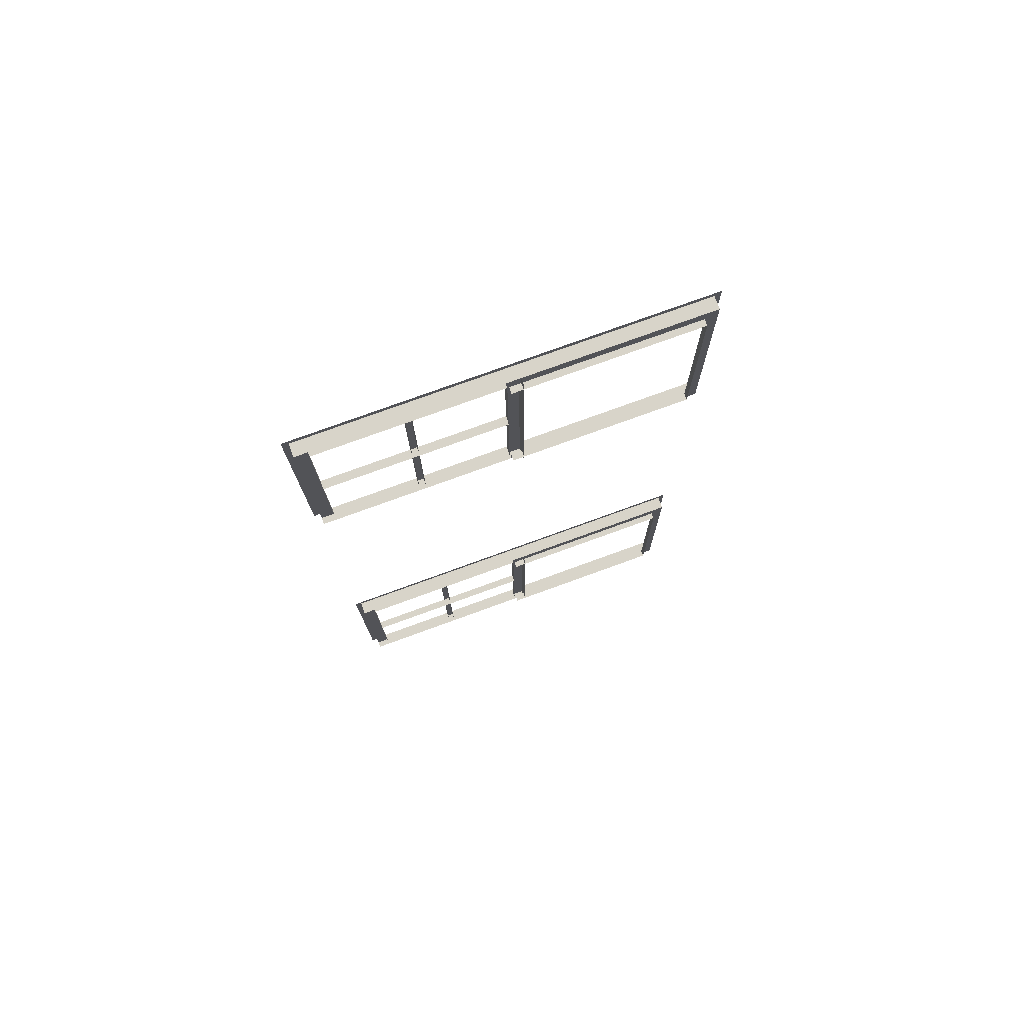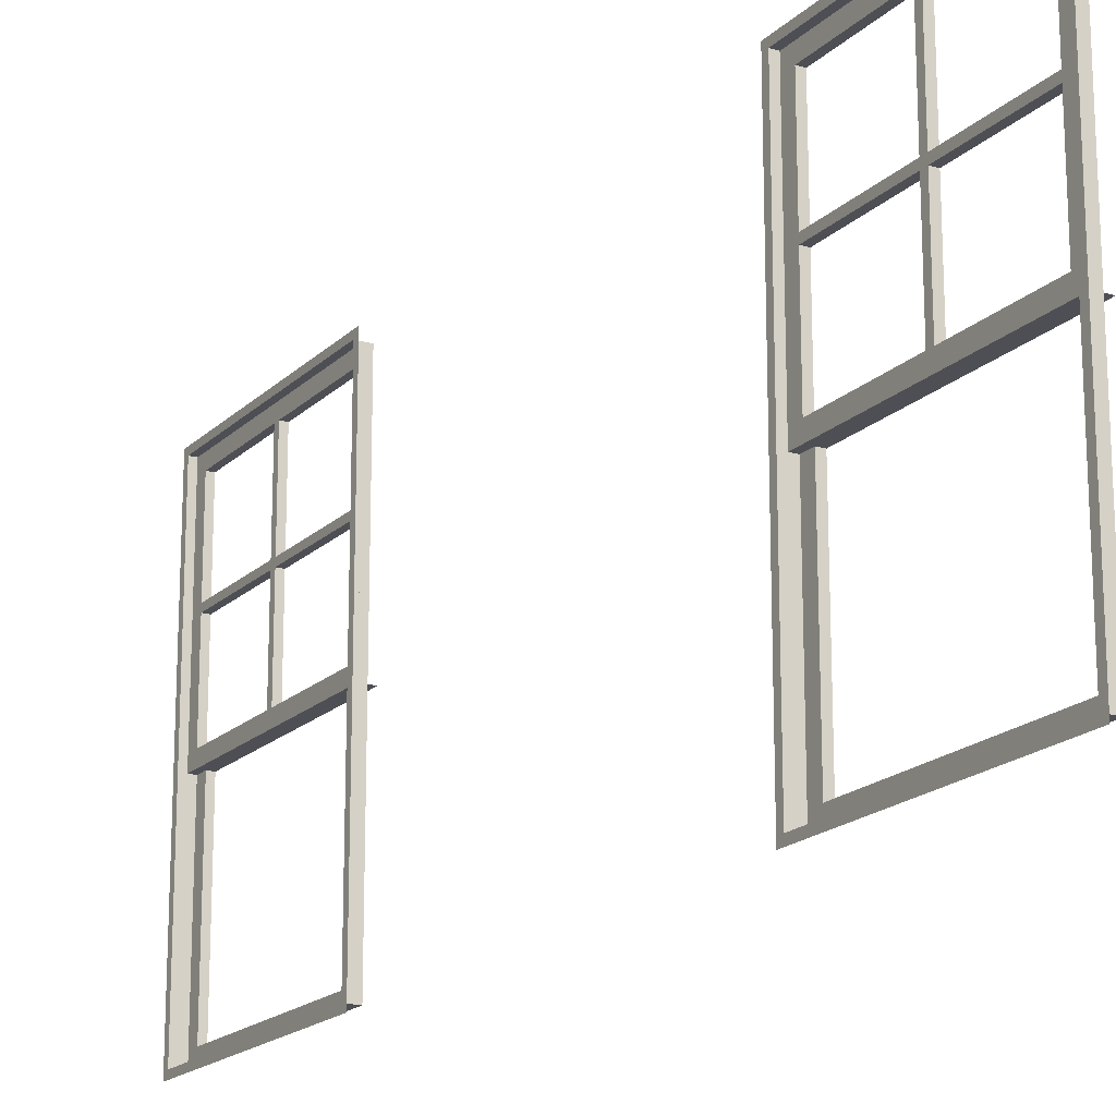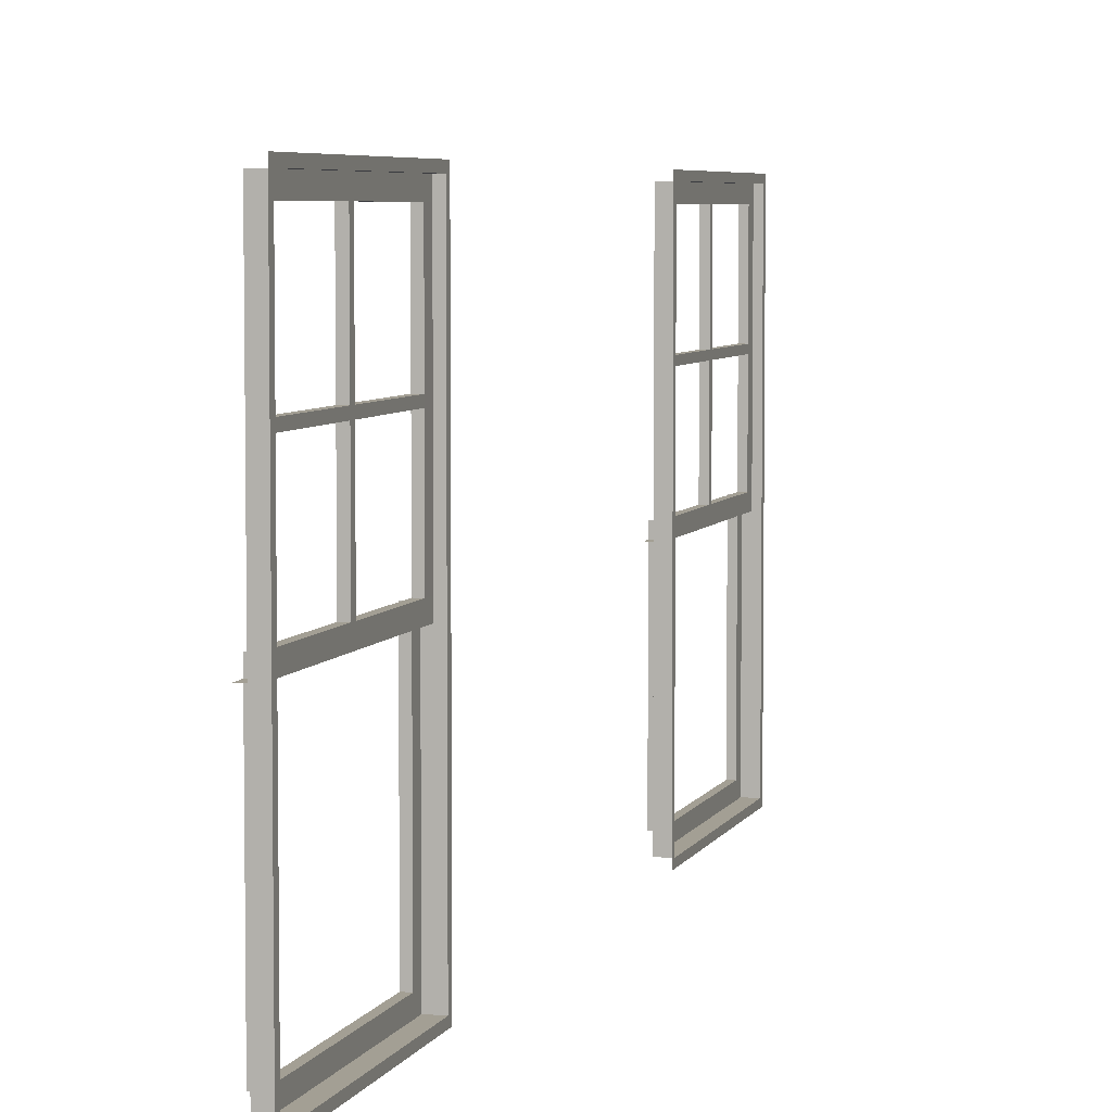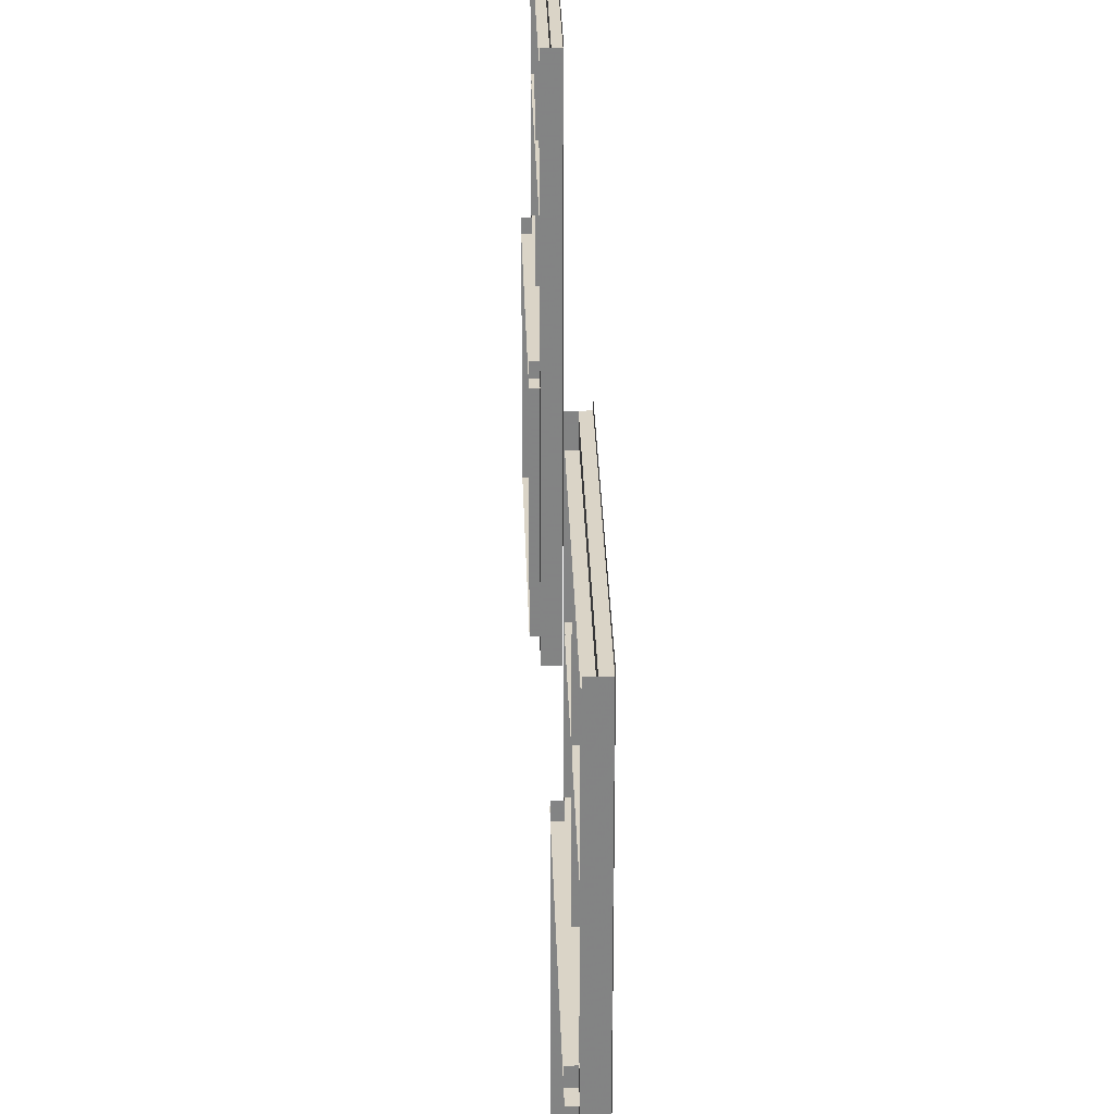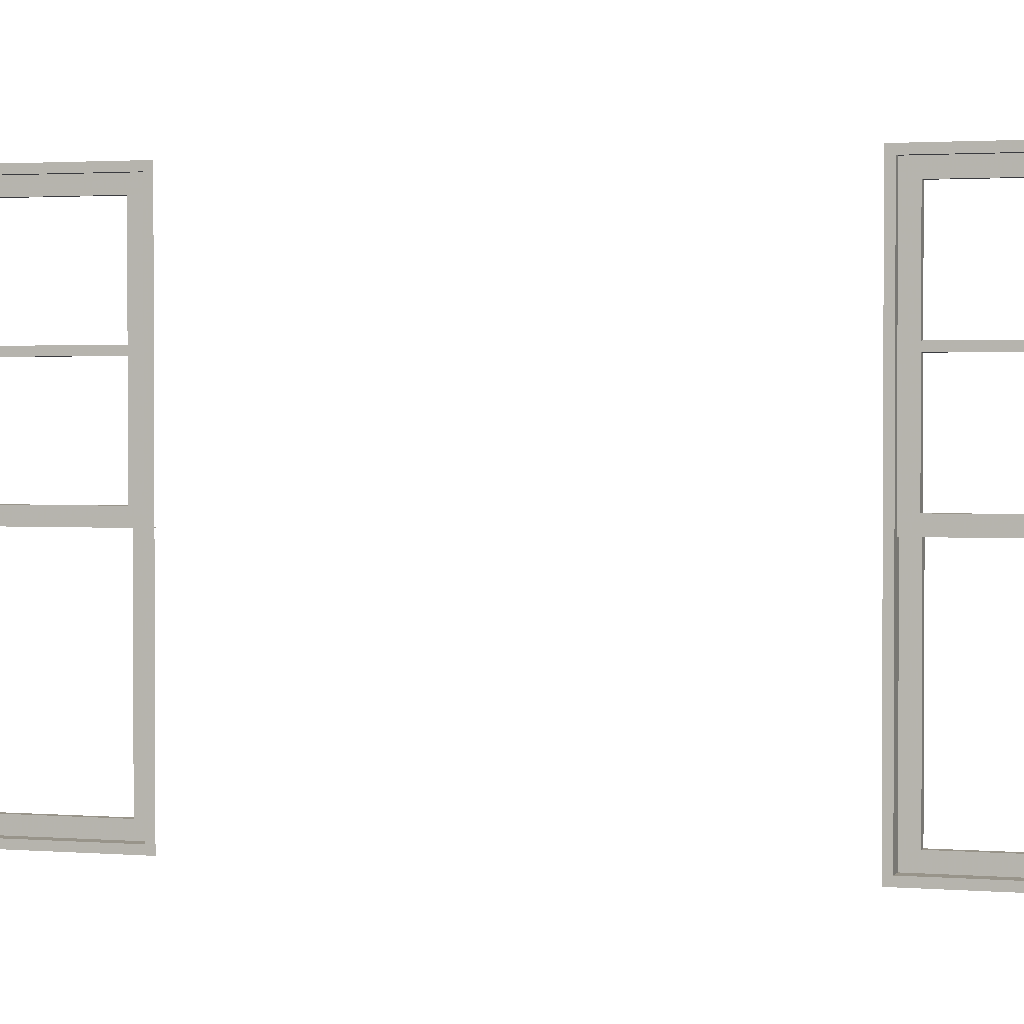
<metadata>
{"format":"obj","ext":"obj","renderer":"f3d","projection":"perspective","resolution":1024,"background":"white","views":[{"elev":76.6,"azim":-110.0,"up":"+Z"},{"elev":-18.3,"azim":151.4,"up":"+Y"},{"elev":5.3,"azim":17.1,"up":"+Y"},{"elev":28.9,"azim":-0.2,"up":"+Y"},{"elev":1.8,"azim":108.8,"up":"+Y"}]}
</metadata>
<code>
o fh-windows-sides-standard-diningA-frame
v 20.47 4.41 -191.7
v 20.54 4.41 -188.9
v 20.7 4.41 -188.9
v 20.63 4.41 -191.8
v 20.47 4.57 -191.7
v 20.54 4.57 -188.9
v 20.47 4.57 -191.6
v 20.39 4.57 -191.6
v 20.45 4.57 -189.1
v 20.53 4.57 -189.1
v 20.62 4.33 -191.8
v 20.62 4.41 -191.8
v 20.7 4.41 -188.8
v 20.7 4.33 -188.8
v 20.54 9.25 -188.9
v 20.7 9.25 -188.9
v 20.47 9.25 -191.7
v 20.63 9.25 -191.8
v 20.62 9.25 -188.9
v 20.55 9.25 -191.8
v 20.61 9.09 -189.1
v 20.53 9.09 -189.1
v 20.47 9.09 -191.6
v 20.55 9.09 -191.6
v 20.55 9.09 -191.8
v 20.62 9.09 -188.9
v 20.7 9.25 -188.8
v 20.62 9.25 -191.8
v 20.62 9.33 -191.8
v 20.7 9.33 -188.8
v 20.58 6.849 -190.4
v 20.58 9.09 -190.4
v 20.58 9.09 -190.3
v 20.58 6.849 -190.3
v 20.5 6.849 -190.4
v 20.5 9.09 -190.4
v 20.5 9.09 -190.3
v 20.5 6.849 -190.3
v 20.46 6.689 -188.9
v 20.39 6.689 -191.7
v 20.55 6.689 -191.8
v 20.62 6.689 -188.9
v 20.47 6.829 -191.7
v 20.47 6.829 -191.6
v 20.53 6.829 -189.1
v 20.54 6.829 -188.9
v 20.45 6.829 -189.1
v 20.39 6.829 -191.6
v 20.47 6.849 -191.6
v 20.55 6.849 -191.6
v 20.53 6.849 -189.1
v 20.61 6.849 -189.1
v 20.62 6.849 -188.9
v 20.55 6.849 -191.8
v 20.53 7.929 -189.1
v 20.5 7.929 -190.3
v 20.58 7.929 -190.3
v 20.61 7.929 -189.1
v 20.5 8.009 -190.3
v 20.53 8.009 -189.1
v 20.61 8.009 -189.1
v 20.58 8.009 -190.3
v 20.55 8.009 -191.6
v 20.58 8.009 -190.4
v 20.58 7.929 -190.4
v 20.55 7.929 -191.6
v 20.47 8.009 -191.6
v 20.5 8.009 -190.4
v 20.5 7.929 -190.4
v 20.47 7.929 -191.6
v 20.74 7.929 -180.8
v 20.71 7.929 -182
v 20.79 7.929 -182
v 20.82 7.929 -180.8
v 20.71 8.009 -182
v 20.74 8.009 -180.8
v 20.82 8.009 -180.8
v 20.79 8.009 -182
v 20.76 8.009 -183.3
v 20.79 8.009 -182.1
v 20.79 7.929 -182.1
v 20.76 7.929 -183.3
v 20.68 8.009 -183.3
v 20.71 8.009 -182.1
v 20.71 7.929 -182.1
v 20.68 7.929 -183.3
v 20.82 6.849 -180.8
v 20.82 9.09 -180.8
v 20.83 9.09 -180.6
v 20.83 6.849 -180.6
v 20.76 6.849 -183.5
v 20.83 6.689 -180.6
v 20.76 6.689 -183.5
v 20.76 9.09 -183.5
v 20.76 9.09 -183.3
v 20.76 6.849 -183.3
v 20.68 9.09 -183.3
v 20.68 6.849 -183.3
v 20.74 6.849 -180.8
v 20.74 9.09 -180.8
v 20.66 4.57 -180.8
v 20.66 6.829 -180.8
v 20.74 6.829 -180.8
v 20.74 4.57 -180.8
v 20.6 6.829 -183.3
v 20.6 4.57 -183.3
v 20.68 4.57 -183.3
v 20.68 6.829 -183.3
v 20.68 6.829 -183.5
v 20.68 4.57 -183.5
v 20.75 6.829 -180.6
v 20.75 4.57 -180.6
v 20.67 6.689 -180.6
v 20.6 6.689 -183.4
v 20.71 6.849 -182.1
v 20.71 9.09 -182.1
v 20.79 9.09 -182.1
v 20.79 6.849 -182.1
v 20.71 9.09 -182
v 20.71 6.849 -182
v 20.79 6.849 -182
v 20.79 9.09 -182
v 20.91 4.41 -180.6
v 20.91 9.25 -180.6
v 20.91 9.25 -180.5
v 20.91 4.41 -180.5
v 20.83 9.33 -183.5
v 20.91 9.33 -180.5
v 20.83 9.25 -183.5
v 20.84 9.25 -183.5
v 20.84 4.41 -183.5
v 20.83 4.41 -183.5
v 20.76 9.25 -183.5
v 20.83 9.25 -180.6
v 20.75 4.41 -180.6
v 20.75 9.25 -180.6
v 20.68 9.25 -183.5
v 20.68 4.41 -183.5
v 20.91 4.33 -180.5
v 20.83 4.33 -183.5
f 1 2 3 4
f 1 5 6 2
f 7 8 9 10
f 11 12 13 14
f 2 15 16 3
f 17 1 4 18
f 19 20 18 16
f 21 22 23 24
f 25 20 19 26
f 3 16 27 13
f 28 29 30 27
f 28 18 4 12
f 31 32 33 34
f 31 35 36 32
f 33 37 38 34
f 39 40 41 42
f 43 44 7 5
f 10 45 46 6
f 10 9 47 45
f 44 48 8 7
f 24 23 49 50
f 50 49 51 52
f 52 51 22 21
f 52 21 26 53
f 41 54 53 42
f 25 24 50 54
f 55 56 57 58
f 59 60 61 62
f 57 62 61 58
f 63 64 65 66
f 63 67 68 64
f 65 69 70 66
f 71 72 73 74
f 75 76 77 78
f 73 78 77 74
f 79 80 81 82
f 79 83 84 80
f 81 85 86 82
f 87 88 89 90
f 91 90 92 93
f 94 95 96 91
f 97 98 96 95
f 98 99 87 96
f 99 100 88 87
f 101 102 103 104
f 105 106 107 108
f 109 108 107 110
f 104 103 111 112
f 92 113 114 93
f 115 116 117 118
f 119 120 121 122
f 117 122 121 118
f 123 124 125 126
f 127 128 125 129
f 129 130 131 132
f 133 134 89 94
f 100 97 95 88
f 124 134 133 130
f 123 135 136 124
f 130 137 138 131
f 132 126 139 140
f 106 101 104 107
f 110 112 135 138
f 131 138 135 123

</code>
